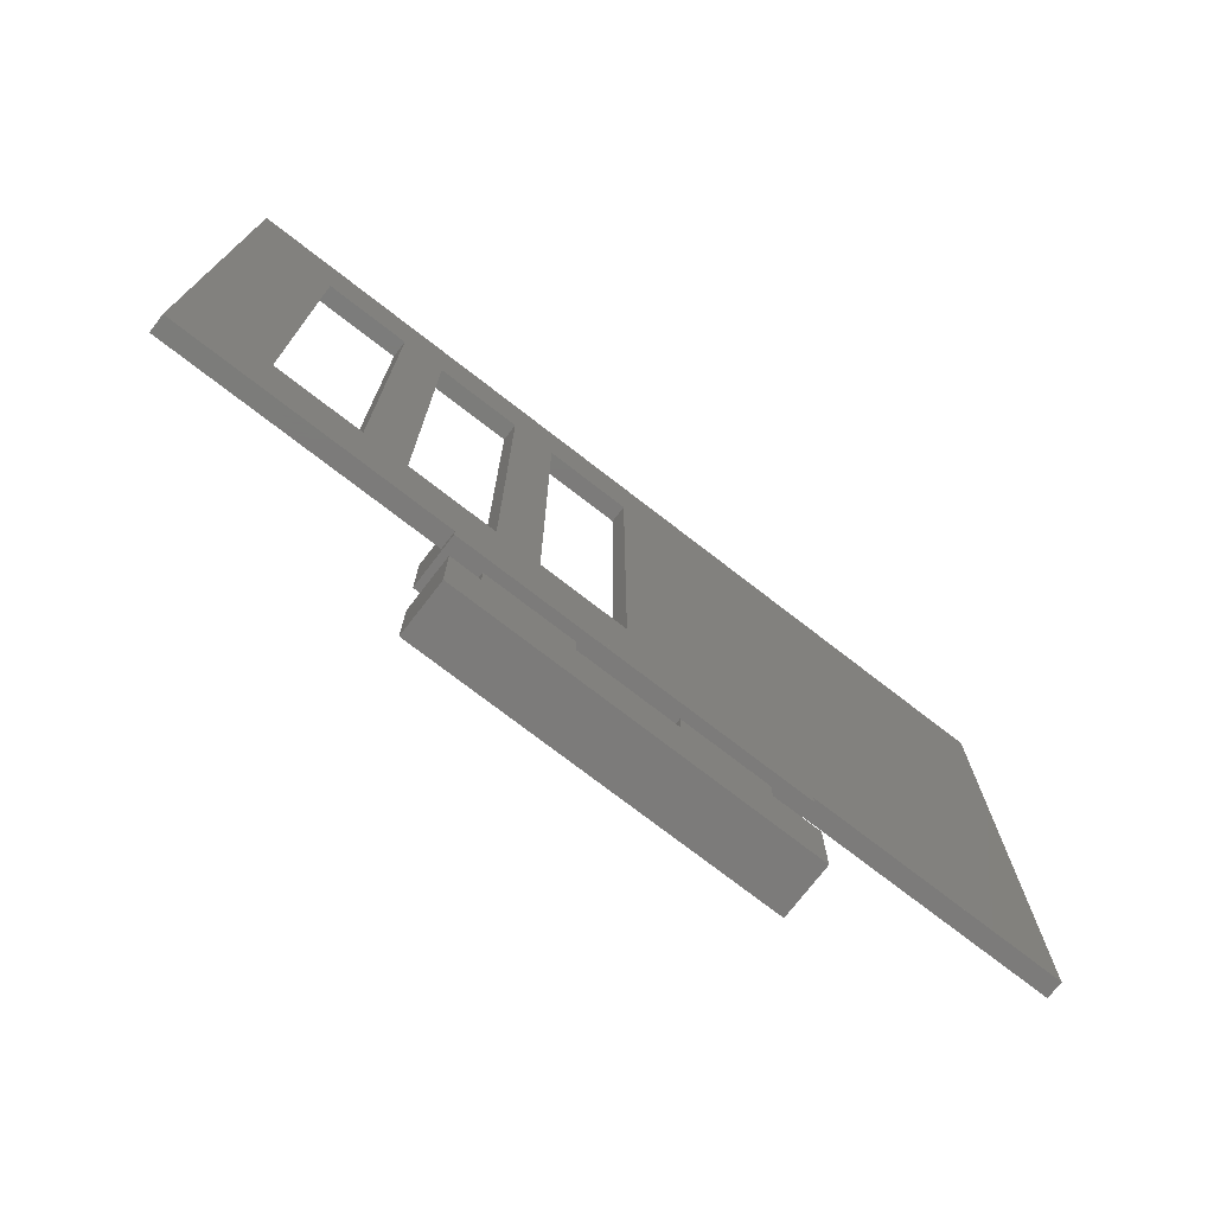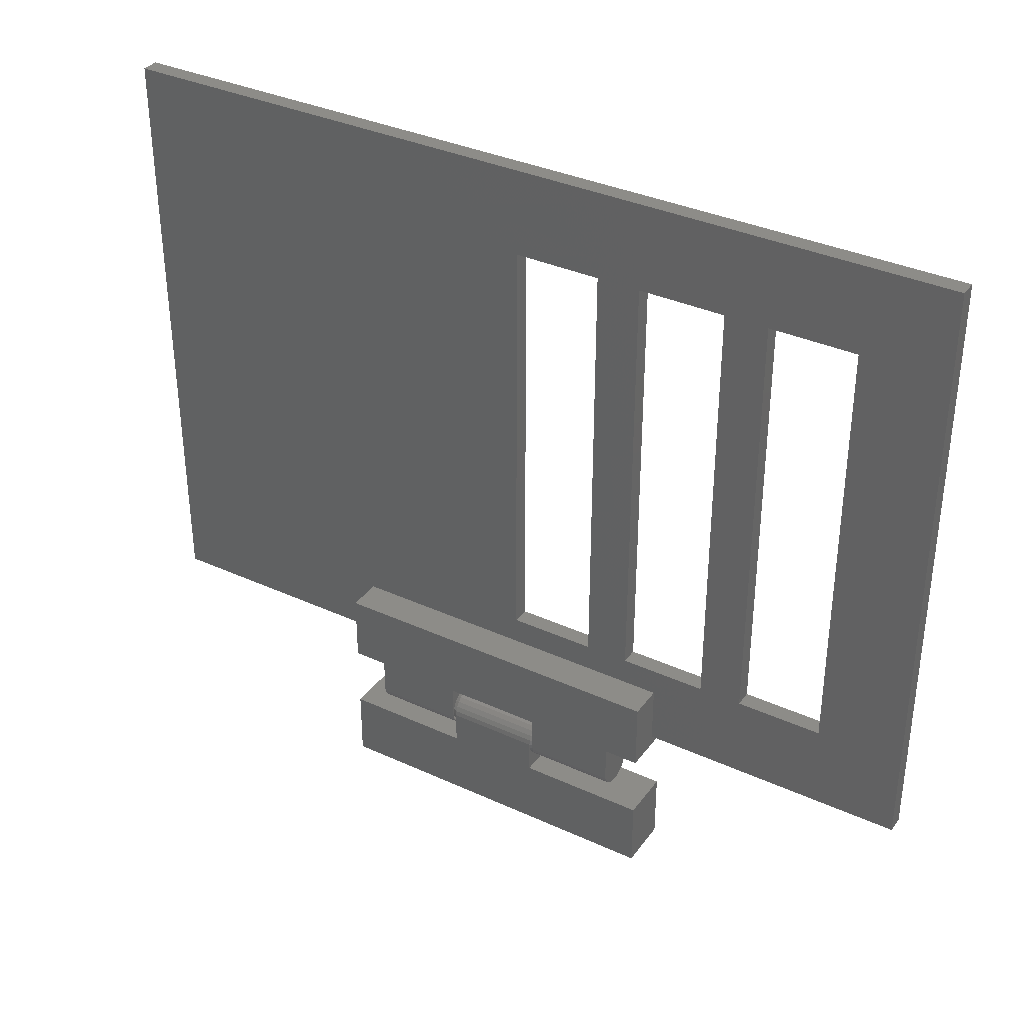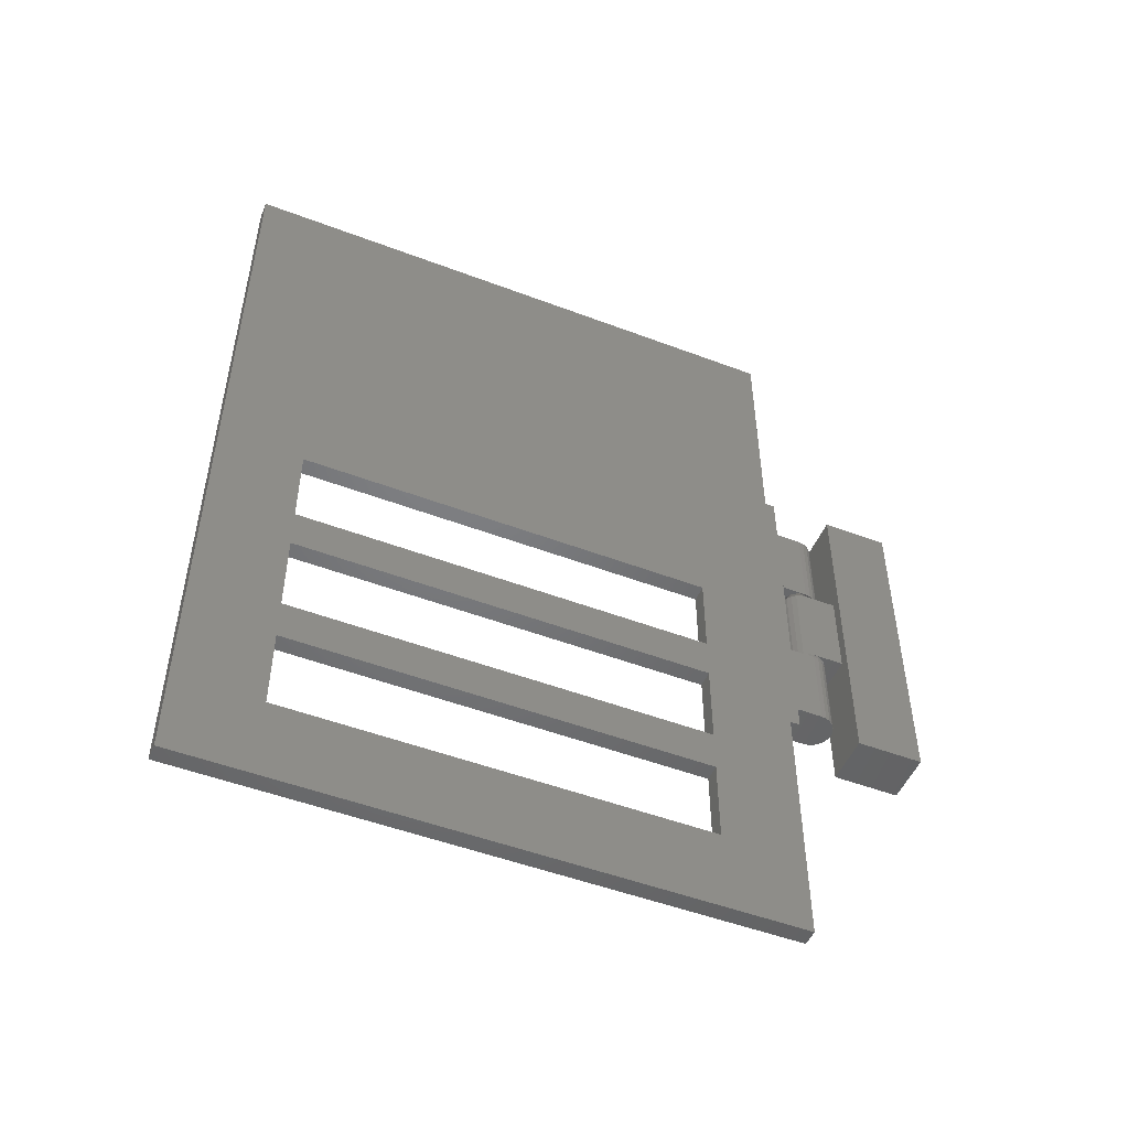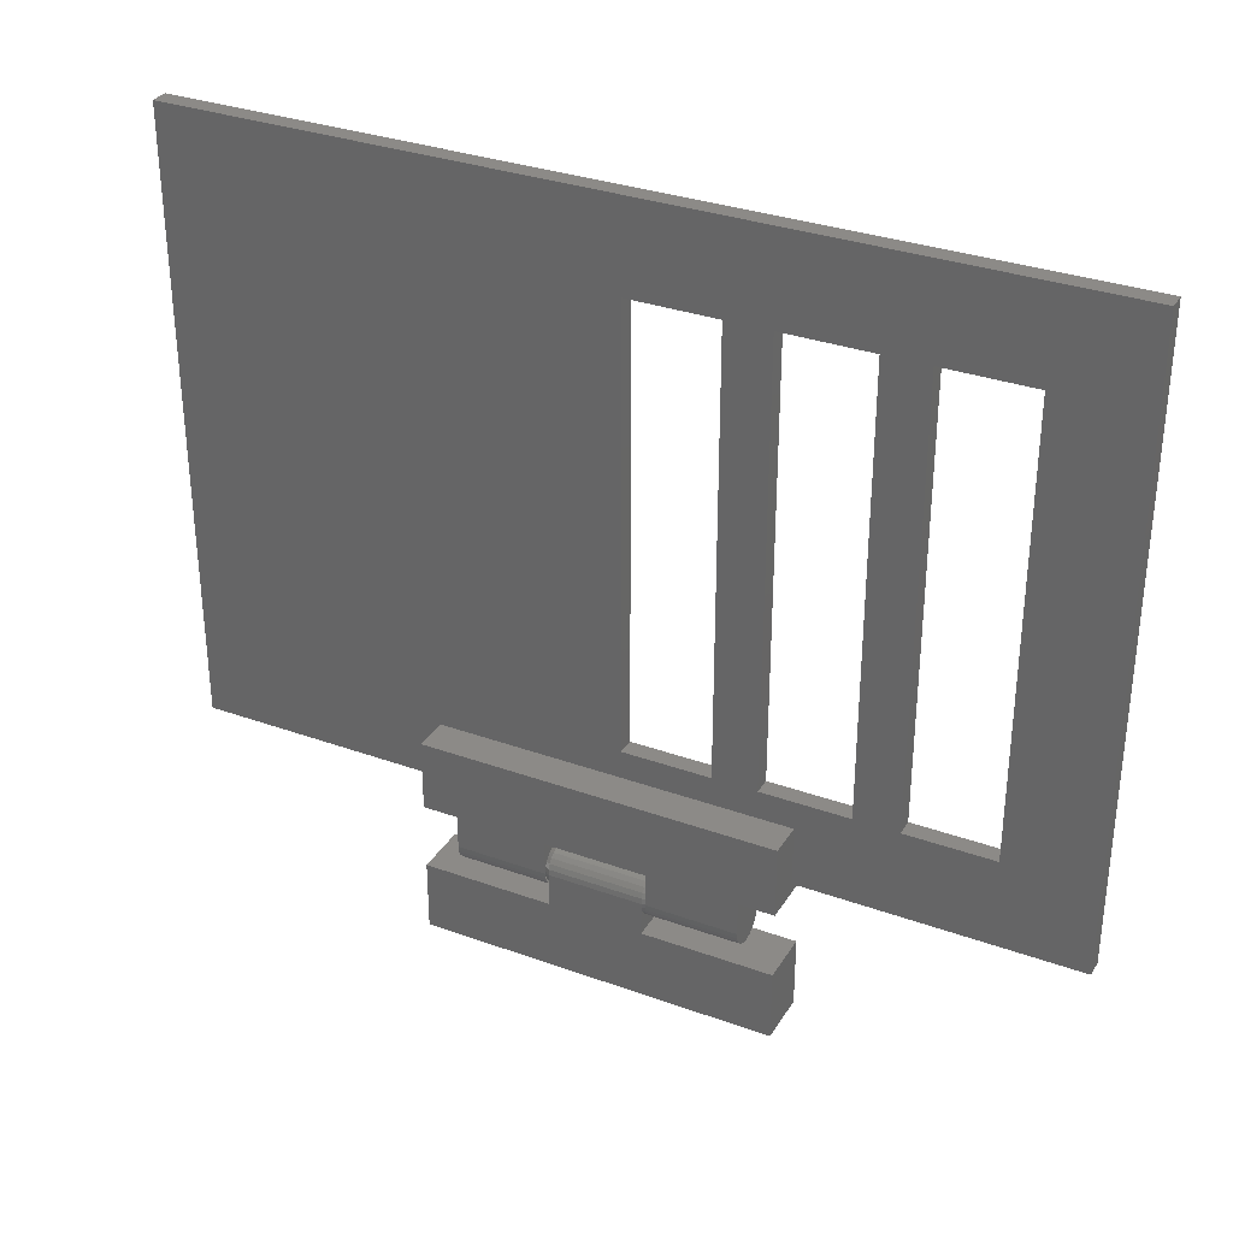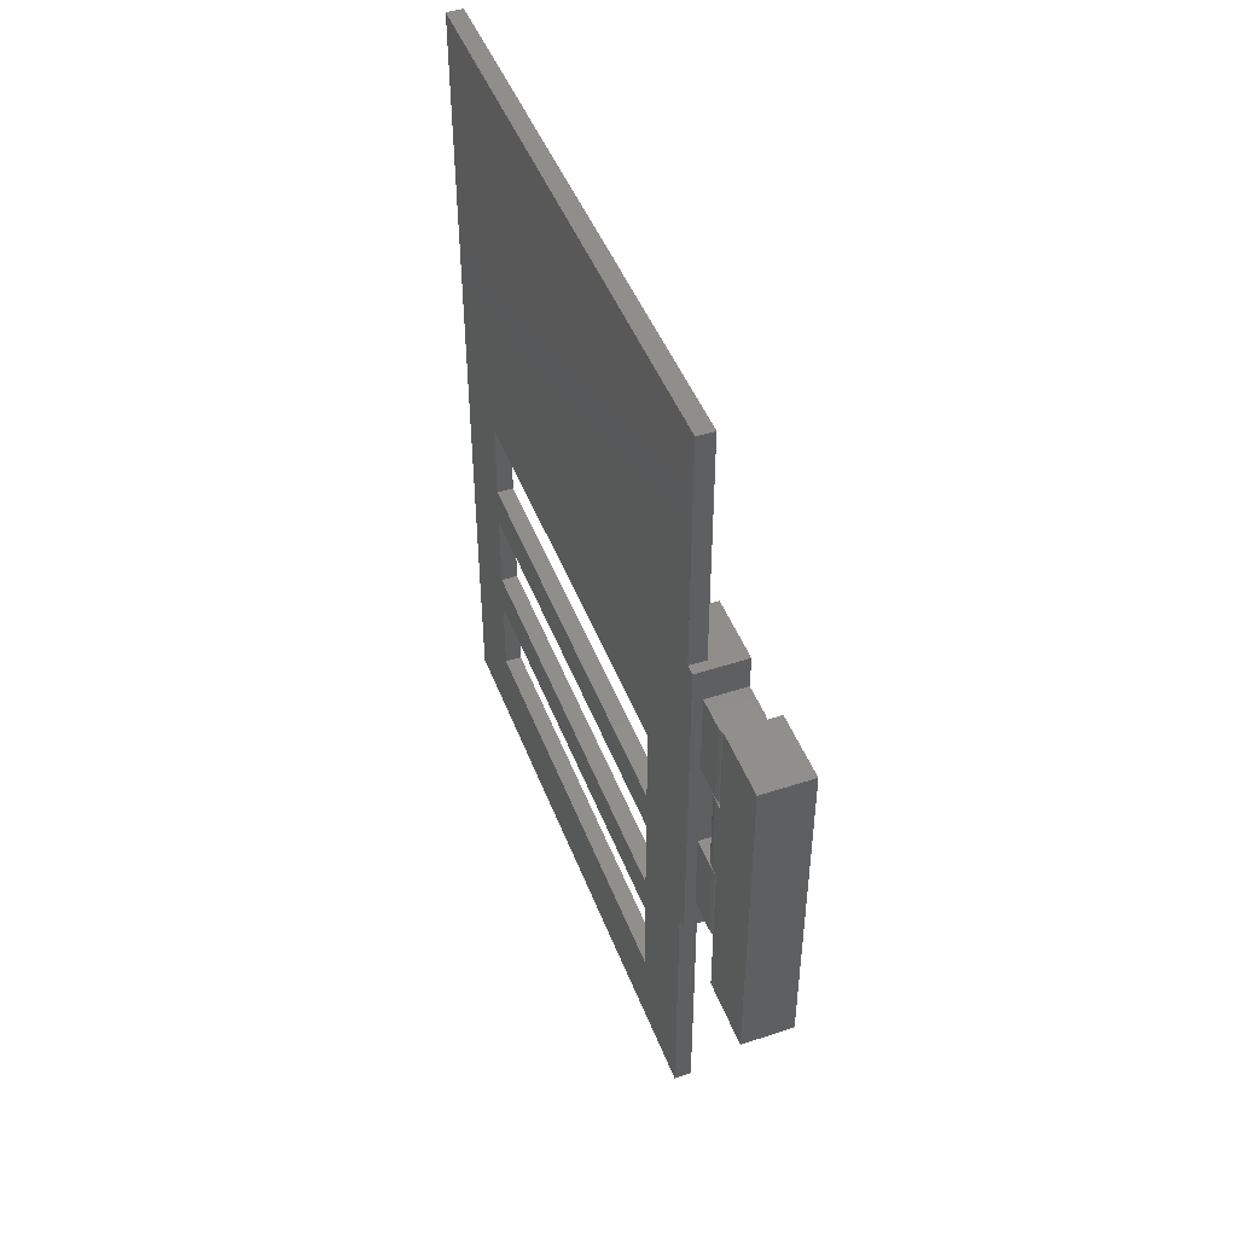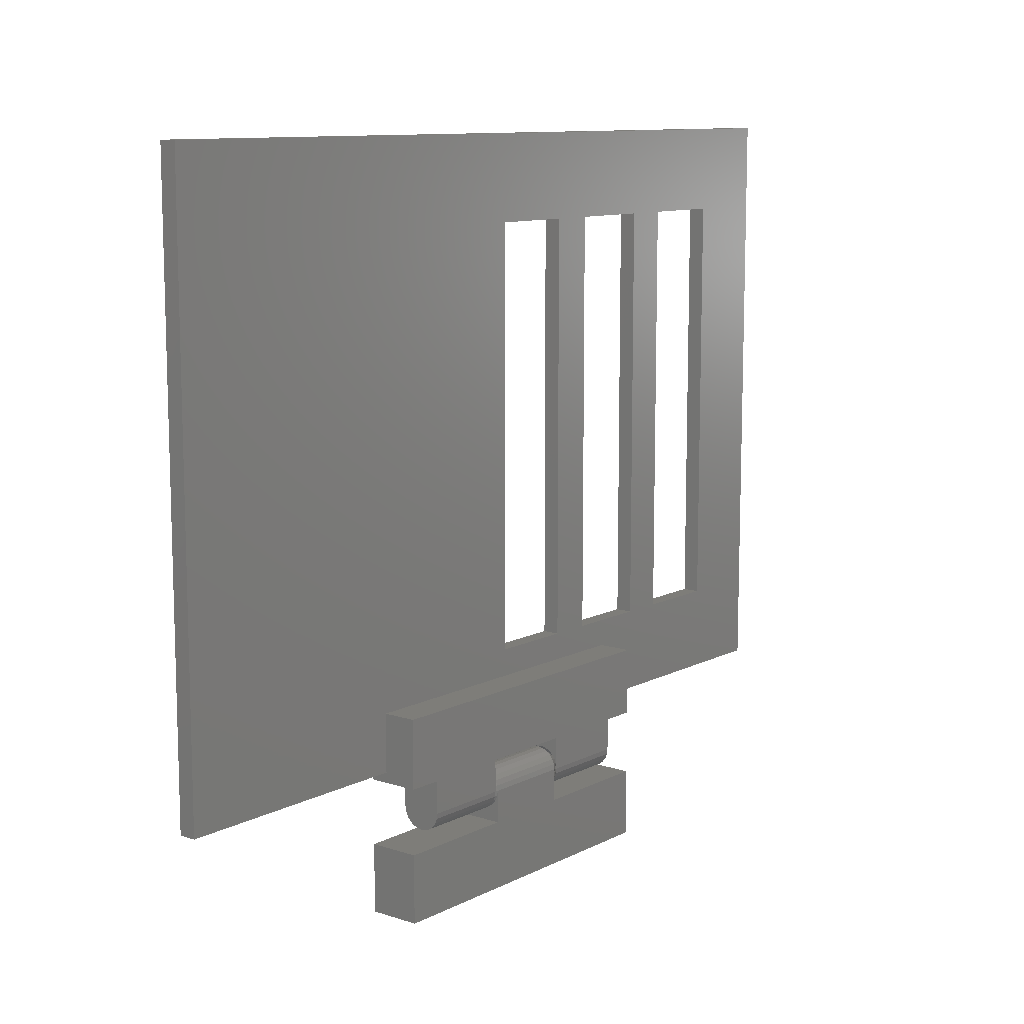
<metadata>
{"format":"stl","ext":"stl","renderer":"f3d","projection":"perspective","resolution":1024,"background":"white","views":[{"elev":-74.9,"azim":52.3,"up":"+Z"},{"elev":35.3,"azim":-58.7,"up":"+Z"},{"elev":-50.1,"azim":67.4,"up":"+Y"},{"elev":32.3,"azim":-63.2,"up":"+Z"},{"elev":46.6,"azim":159.5,"up":"+Y"},{"elev":10.7,"azim":-141.0,"up":"+Z"}]}
</metadata>
<code>
# stl→obj: 216 verts, 454 faces
v -1 110 78
v -3 110 78
v -3 110 8
v -1 110 8
v -3 181 8
v -3 210 78
v -3 210 8
v -3 181 14.8
v -3 160 18
v -3 130 68
v -3 120 68
v -3 160 68
v -3 150 18
v -3 145 18
v -3 150 68
v -3 130 18
v -3 141 14.8
v -3 135 68
v -3 145 68
v -3 120 18
v -3 135 18
v -3 141 8
v -1 210 78
v -1 120 68
v -1 130 18
v -1 120 18
v -1 130 68
v -1 210 8
v -1 150 18
v -1 150 68
v -1 145 18
v -1 135 68
v -1 135 18
v -1 145 68
v -1 160 68
v -1 160 18
v -1 141 8
v -1 181 8
v -7 141 14.8
v -7 141 6.8
v -1 141 6.8
v -7 181 14.8
v -7 181 6.8
v -1 181 6.8
v -2.2 145 6.8
v -7 145 6.8
v -2.2 155.3 6.8
v -7 177 6.8
v -2.2 177 6.8
v -2.2 166.7 6.8
v -7 166.7 6.8
v -7 155.3 6.8
v -2.2 145 3
v -2.2 155.3 3
v -6.918 145 2.379
v -7 145 3
v -6.678 145 1.8
v -6.297 145 1.303
v -5.8 145 0.9215
v -5.221 145 0.6818
v -4.6 145 0.6
v -3.979 145 0.6818
v -3.4 145 0.9215
v -2.903 145 1.303
v -2.522 145 1.8
v -2.282 145 2.379
v -7 155.3 3
v -2.213 155.3 3
v -2.282 155.3 2.379
v -2.295 155.3 2.382
v -2.522 155.3 1.8
v -2.533 155.3 1.807
v -2.903 155.3 1.303
v -2.912 155.3 1.312
v -3.407 155.3 0.9331
v -3.982 155.3 0.6947
v -3.4 155.3 0.9215
v -3.979 155.3 0.6818
v -4.6 155.3 0.6133
v -4.6 155.3 0.6
v -5.218 155.3 0.6947
v -5.221 155.3 0.6818
v -5.793 155.3 0.9331
v -5.8 155.3 0.9215
v -6.288 155.3 1.312
v -6.297 155.3 1.303
v -6.667 155.3 1.807
v -6.678 155.3 1.8
v -6.905 155.3 2.382
v -6.918 155.3 2.379
v -6.987 155.3 3
v -3.982 155.3 5.305
v -4.6 155.3 5.387
v -5.793 155.3 5.067
v -5.218 155.3 5.305
v -6.288 155.3 4.688
v -6.667 155.3 4.193
v -6.905 155.3 3.618
v -2.295 155.3 3.618
v -2.533 155.3 4.193
v -2.912 155.3 4.688
v -3.407 155.3 5.067
v -2.2 166.7 3
v -2.2 177 3
v -4.6 166.7 5.387
v -7 166.7 3
v -6.987 166.7 3
v -6.667 166.7 1.807
v -6.905 166.7 2.382
v -6.918 166.7 2.379
v -3.982 166.7 5.305
v -2.912 166.7 1.312
v -3.407 166.7 0.9331
v -3.4 166.7 0.9215
v -3.407 166.7 5.067
v -2.912 166.7 4.688
v -3.982 166.7 0.6947
v -3.979 166.7 0.6818
v -2.533 166.7 4.193
v -2.295 166.7 3.618
v -4.6 166.7 0.6133
v -4.6 166.7 0.6
v -2.282 166.7 2.379
v -2.295 166.7 2.382
v -2.522 166.7 1.8
v -2.533 166.7 1.807
v -2.903 166.7 1.303
v -5.221 166.7 0.6818
v -5.218 166.7 0.6947
v -5.8 166.7 0.9215
v -5.793 166.7 0.9331
v -6.297 166.7 1.303
v -6.288 166.7 1.312
v -6.678 166.7 1.8
v -6.905 166.7 3.618
v -6.667 166.7 4.193
v -6.288 166.7 4.688
v -5.793 166.7 5.067
v -5.218 166.7 5.305
v -2.213 166.7 3
v -7 177 3
v -2.282 177 2.379
v -2.522 177 1.8
v -2.903 177 1.303
v -3.4 177 0.9215
v -3.979 177 0.6818
v -4.6 177 0.6
v -5.221 177 0.6818
v -5.8 177 0.9215
v -6.297 177 1.303
v -6.678 177 1.8
v -6.918 177 2.379
v -4.6 151.7 3
v -4.6 170.3 3
v -5.221 155.7 5.318
v -4.6 155.7 5.4
v -4.6 166.3 5.4
v -5.221 166.3 5.318
v -3.979 155.7 5.318
v -3.979 166.3 5.318
v -4.6 152.1 3
v -5.8 155.7 5.078
v -5.8 166.3 5.078
v -3.4 166.3 5.078
v -2.903 166.3 4.697
v -2.522 166.3 4.2
v -2.282 166.3 3.621
v -2.2 166.3 3
v -2.2 166.3 -0.8
v -7 166.3 -0.8
v -7 166.3 3
v -6.918 166.3 3.621
v -6.678 166.3 4.2
v -6.297 166.3 4.697
v -3.4 155.7 5.078
v -6.918 155.7 2.379
v -7 155.7 3
v -6.918 155.7 3.621
v -6.678 155.7 4.2
v -6.297 155.7 4.697
v -2.903 155.7 4.697
v -2.522 155.7 4.2
v -2.282 155.7 3.621
v -2.2 155.7 3
v -2.282 155.7 2.379
v -2.522 155.7 1.8
v -2.903 155.7 1.303
v -3.4 155.7 0.9215
v -3.979 155.7 0.6818
v -4.6 155.7 0.6
v -5.221 155.7 0.6818
v -5.8 155.7 0.9215
v -6.297 155.7 1.303
v -6.678 155.7 1.8
v -7 155.7 -0.8
v -2.2 155.7 -0.8
v -6.918 166.3 2.379
v -6.678 166.3 1.8
v -6.297 166.3 1.303
v -5.8 166.3 0.9215
v -5.221 166.3 0.6818
v -4.6 166.3 0.6
v -3.979 166.3 0.6818
v -3.4 166.3 0.9215
v -2.903 166.3 1.303
v -2.522 166.3 1.8
v -2.282 166.3 2.379
v -4.6 169.9 3
v -1 141 -0.8
v -7 141 -0.8
v -7 141 -8.8
v -1 141 -8.8
v -7 181 -0.8
v -7 181 -8.8
v -1 181 -0.8
v -1 181 -8.8
f 1 2 3
f 4 1 3
f 5 6 7
f 8 6 5
f 9 6 8
f 2 6 10
f 2 10 11
f 2 11 3
f 12 6 9
f 13 14 15
f 3 16 17
f 10 6 18
f 6 19 18
f 20 3 11
f 16 21 17
f 17 14 8
f 19 6 15
f 14 17 21
f 6 12 15
f 19 15 14
f 14 13 8
f 13 9 8
f 22 3 17
f 21 16 18
f 10 18 16
f 16 3 20
f 6 2 1
f 23 6 1
f 24 1 4
f 25 26 4
f 23 1 24
f 23 24 27
f 28 25 4
f 29 30 31
f 23 27 32
f 33 32 25
f 23 32 34
f 28 33 25
f 28 31 33
f 23 34 30
f 23 30 35
f 28 23 36
f 28 29 31
f 28 36 29
f 26 24 4
f 34 31 30
f 35 36 23
f 27 25 32
f 3 22 4
f 4 22 37
f 37 28 4
f 38 5 7
f 38 7 28
f 38 28 37
f 17 39 40
f 22 17 40
f 41 22 40
f 37 22 41
f 42 39 17
f 8 42 17
f 42 8 43
f 43 8 5
f 43 5 38
f 43 38 44
f 6 23 7
f 7 23 28
f 16 25 27
f 10 16 27
f 27 24 10
f 10 24 11
f 26 25 16
f 20 26 16
f 26 20 24
f 24 20 11
f 14 31 34
f 19 14 34
f 34 32 19
f 19 32 18
f 33 31 14
f 21 33 14
f 33 21 32
f 32 21 18
f 9 36 35
f 12 9 35
f 35 30 12
f 12 30 15
f 29 36 9
f 13 29 9
f 29 13 30
f 30 13 15
f 38 37 41
f 44 38 41
f 45 41 40
f 46 45 40
f 44 41 47
f 48 43 49
f 50 47 51
f 43 46 40
f 52 46 43
f 44 47 50
f 44 50 49
f 44 49 43
f 43 51 52
f 48 51 43
f 47 41 45
f 52 51 47
f 39 42 40
f 40 42 43
f 47 45 53
f 54 47 53
f 53 45 46
f 55 53 56
f 56 53 46
f 57 53 55
f 58 53 57
f 59 53 58
f 60 53 59
f 61 53 60
f 62 53 61
f 63 53 62
f 64 53 63
f 65 53 64
f 66 53 65
f 46 52 56
f 56 52 67
f 68 54 69
f 70 69 71
f 72 71 73
f 74 73 75
f 76 77 78
f 79 78 80
f 81 80 82
f 83 82 84
f 85 84 86
f 87 86 88
f 89 88 90
f 91 90 67
f 47 92 52
f 92 93 52
f 94 52 95
f 76 78 79
f 96 52 94
f 75 73 77
f 97 52 96
f 98 52 97
f 91 52 98
f 89 90 91
f 52 91 67
f 87 88 89
f 85 86 87
f 79 80 81
f 81 82 83
f 83 84 85
f 75 77 76
f 72 73 74
f 99 54 68
f 47 54 99
f 47 99 100
f 47 100 101
f 47 101 102
f 47 102 92
f 95 52 93
f 68 69 70
f 70 71 72
f 49 50 103
f 104 49 103
f 105 50 51
f 106 107 51
f 108 109 110
f 111 50 105
f 112 113 114
f 115 50 111
f 116 50 115
f 113 117 118
f 119 50 116
f 120 50 119
f 117 121 122
f 103 50 120
f 123 124 125
f 123 103 124
f 125 126 127
f 126 112 127
f 127 112 114
f 114 113 118
f 118 117 122
f 122 121 128
f 128 129 130
f 130 131 132
f 132 133 134
f 134 108 110
f 110 109 106
f 109 107 106
f 107 135 51
f 135 136 51
f 136 137 51
f 137 138 51
f 138 139 51
f 124 126 125
f 139 105 51
f 120 140 103
f 121 129 128
f 129 131 130
f 131 133 132
f 133 108 134
f 140 124 103
f 51 48 106
f 106 48 141
f 49 104 48
f 48 104 142
f 48 142 143
f 48 143 144
f 48 144 145
f 48 145 146
f 48 146 147
f 48 147 148
f 48 148 149
f 48 149 150
f 48 150 151
f 48 151 152
f 48 152 141
f 54 53 66
f 69 54 66
f 69 66 65
f 71 69 65
f 71 65 64
f 73 71 64
f 64 63 73
f 73 63 77
f 63 62 77
f 77 62 78
f 62 61 78
f 78 61 80
f 60 82 61
f 61 82 80
f 59 84 60
f 60 84 82
f 58 86 59
f 59 86 84
f 57 88 58
f 58 88 86
f 55 90 57
f 57 90 88
f 56 67 55
f 55 67 90
f 92 153 93
f 102 153 92
f 101 153 102
f 100 153 101
f 99 153 100
f 68 153 99
f 68 70 153
f 70 72 153
f 72 74 153
f 74 75 153
f 75 76 153
f 76 79 153
f 79 81 153
f 81 83 153
f 83 85 153
f 85 87 153
f 87 89 153
f 89 91 153
f 153 91 98
f 153 98 97
f 153 97 96
f 153 96 94
f 153 94 95
f 153 95 93
f 104 103 123
f 142 104 123
f 142 123 125
f 143 142 125
f 143 125 127
f 144 143 127
f 127 114 144
f 144 114 145
f 114 118 145
f 145 118 146
f 118 122 146
f 146 122 147
f 128 148 122
f 122 148 147
f 130 149 128
f 128 149 148
f 132 150 130
f 130 150 149
f 134 151 132
f 132 151 150
f 110 152 134
f 134 152 151
f 106 141 110
f 110 141 152
f 154 111 105
f 139 154 105
f 138 154 139
f 137 154 138
f 136 154 137
f 135 154 136
f 107 154 135
f 109 154 107
f 109 108 154
f 108 133 154
f 133 131 154
f 131 129 154
f 129 121 154
f 121 117 154
f 117 113 154
f 113 112 154
f 112 126 154
f 126 124 154
f 154 124 140
f 154 140 120
f 154 120 119
f 154 119 116
f 154 116 115
f 154 115 111
f 155 156 157
f 158 155 157
f 157 156 159
f 160 157 159
f 159 156 161
f 161 156 155
f 161 155 162
f 162 155 158
f 163 162 158
f 157 160 158
f 158 160 164
f 158 164 165
f 158 165 166
f 158 166 167
f 158 167 168
f 158 168 169
f 158 169 170
f 158 170 171
f 158 171 172
f 158 172 173
f 158 173 174
f 158 174 163
f 160 159 175
f 164 160 175
f 175 159 161
f 176 161 177
f 161 178 177
f 161 179 178
f 161 180 179
f 161 162 180
f 181 175 161
f 182 181 161
f 183 182 161
f 184 183 161
f 184 161 185
f 185 161 186
f 186 161 187
f 187 161 188
f 188 161 189
f 189 161 190
f 190 161 191
f 191 161 192
f 192 161 193
f 193 161 194
f 194 161 176
f 180 162 163
f 174 180 163
f 180 174 179
f 179 174 173
f 179 173 178
f 178 173 172
f 178 172 177
f 177 172 171
f 177 171 195
f 195 171 170
f 196 195 169
f 169 195 170
f 168 184 196
f 169 168 196
f 167 183 184
f 168 167 184
f 166 182 183
f 167 166 183
f 165 181 182
f 166 165 182
f 164 175 181
f 165 164 181
f 187 188 196
f 196 184 185
f 188 189 196
f 186 196 185
f 186 187 196
f 189 190 196
f 190 191 196
f 191 192 196
f 192 195 196
f 193 195 192
f 194 195 193
f 176 195 194
f 177 195 176
f 160 157 158
f 174 160 163
f 163 160 158
f 173 160 174
f 172 160 173
f 171 160 172
f 197 160 171
f 198 160 197
f 199 160 198
f 200 160 199
f 201 160 200
f 202 160 201
f 203 160 202
f 204 160 203
f 205 160 204
f 206 160 205
f 207 160 206
f 168 160 207
f 167 160 168
f 166 160 167
f 165 160 166
f 164 160 165
f 158 157 208
f 208 157 160
f 208 160 164
f 208 164 165
f 208 165 166
f 208 166 167
f 208 167 168
f 208 168 207
f 206 208 207
f 205 208 206
f 204 208 205
f 203 208 204
f 202 208 203
f 201 208 202
f 200 208 201
f 199 208 200
f 198 208 199
f 197 208 198
f 197 171 208
f 171 172 208
f 172 173 208
f 173 174 208
f 174 163 208
f 163 158 208
f 209 210 211
f 212 209 211
f 210 213 211
f 211 213 214
f 213 210 209
f 215 213 209
f 215 209 212
f 216 215 212
f 211 214 212
f 212 214 216
f 213 215 214
f 214 215 216

</code>
